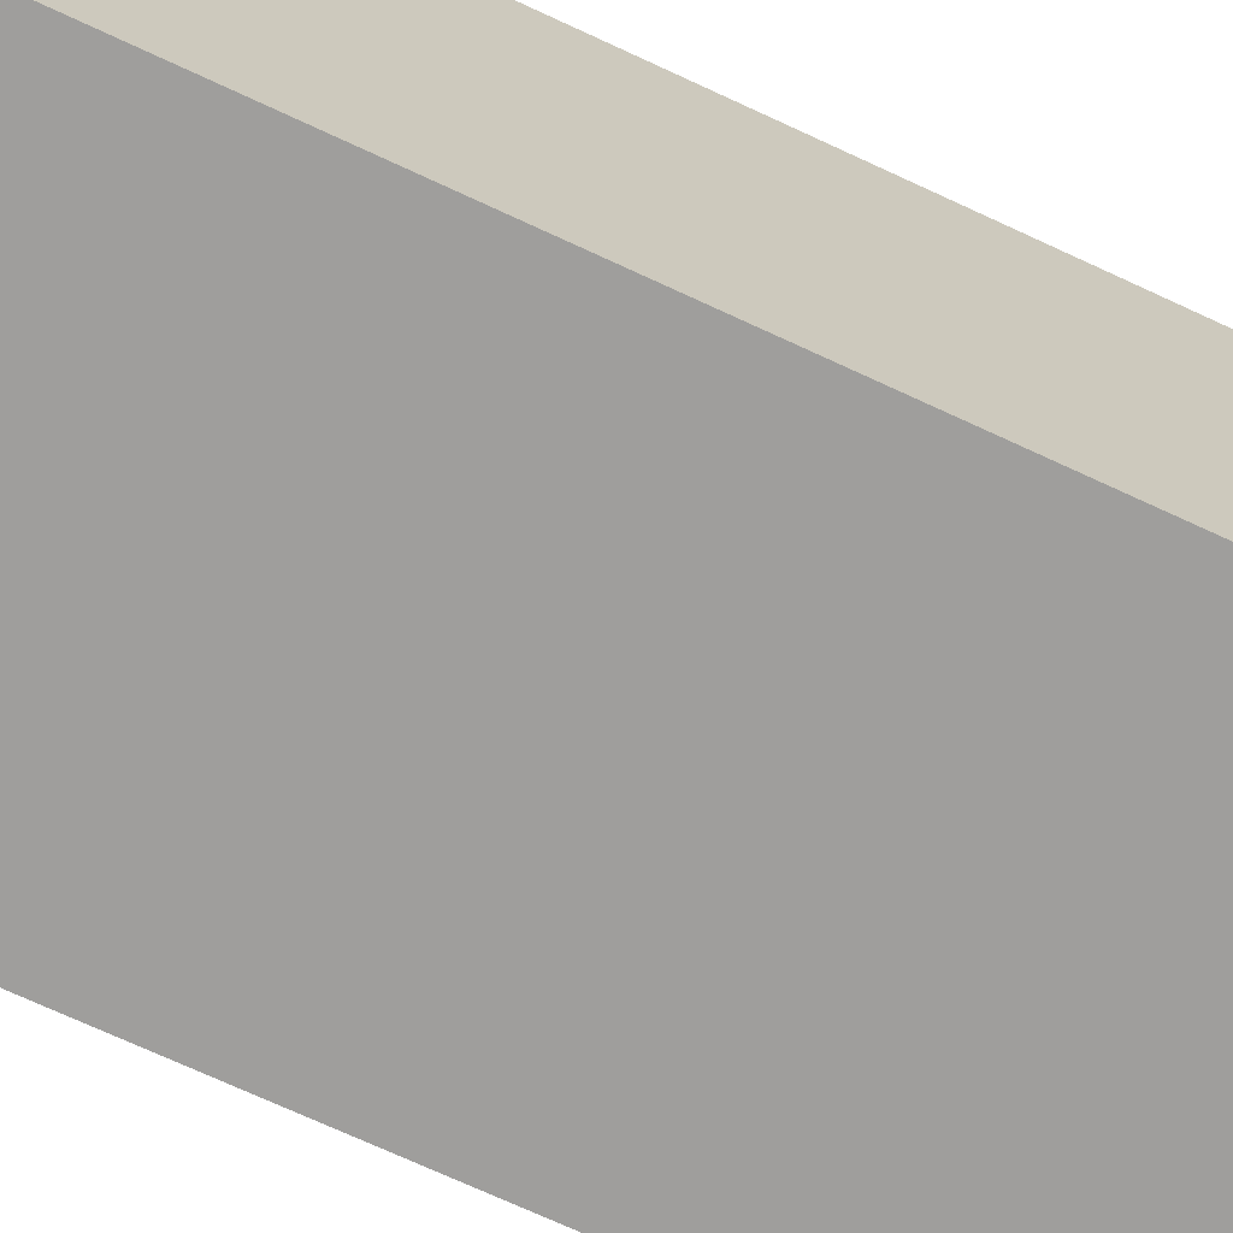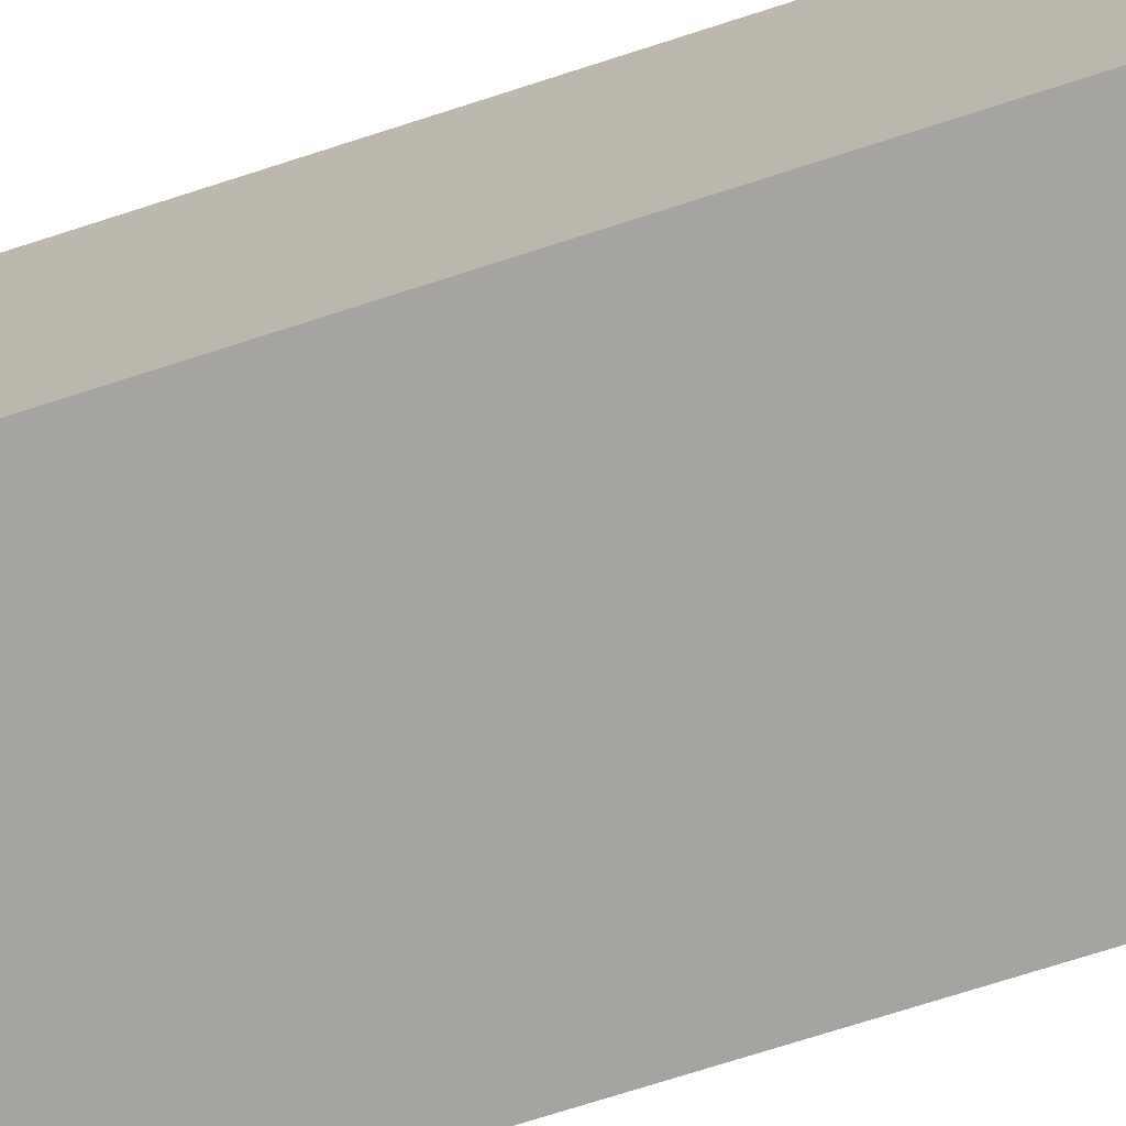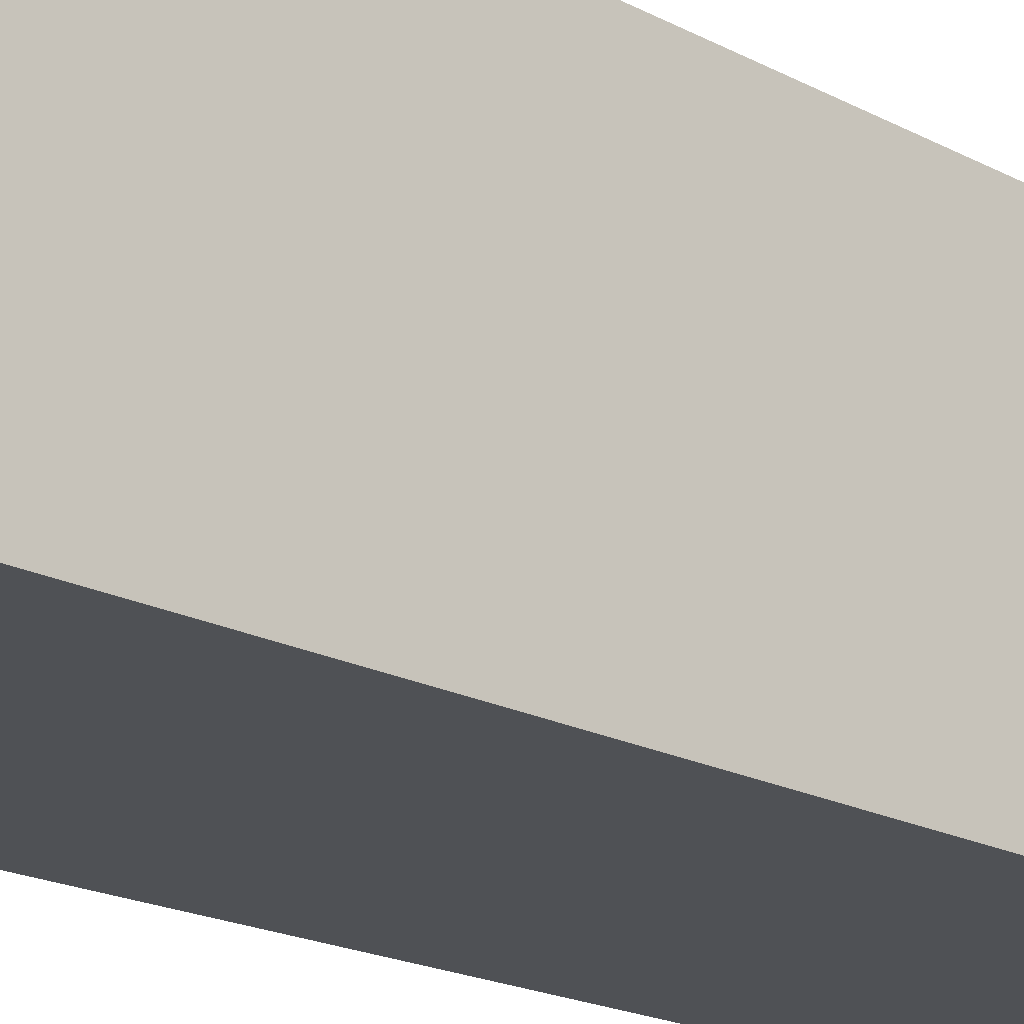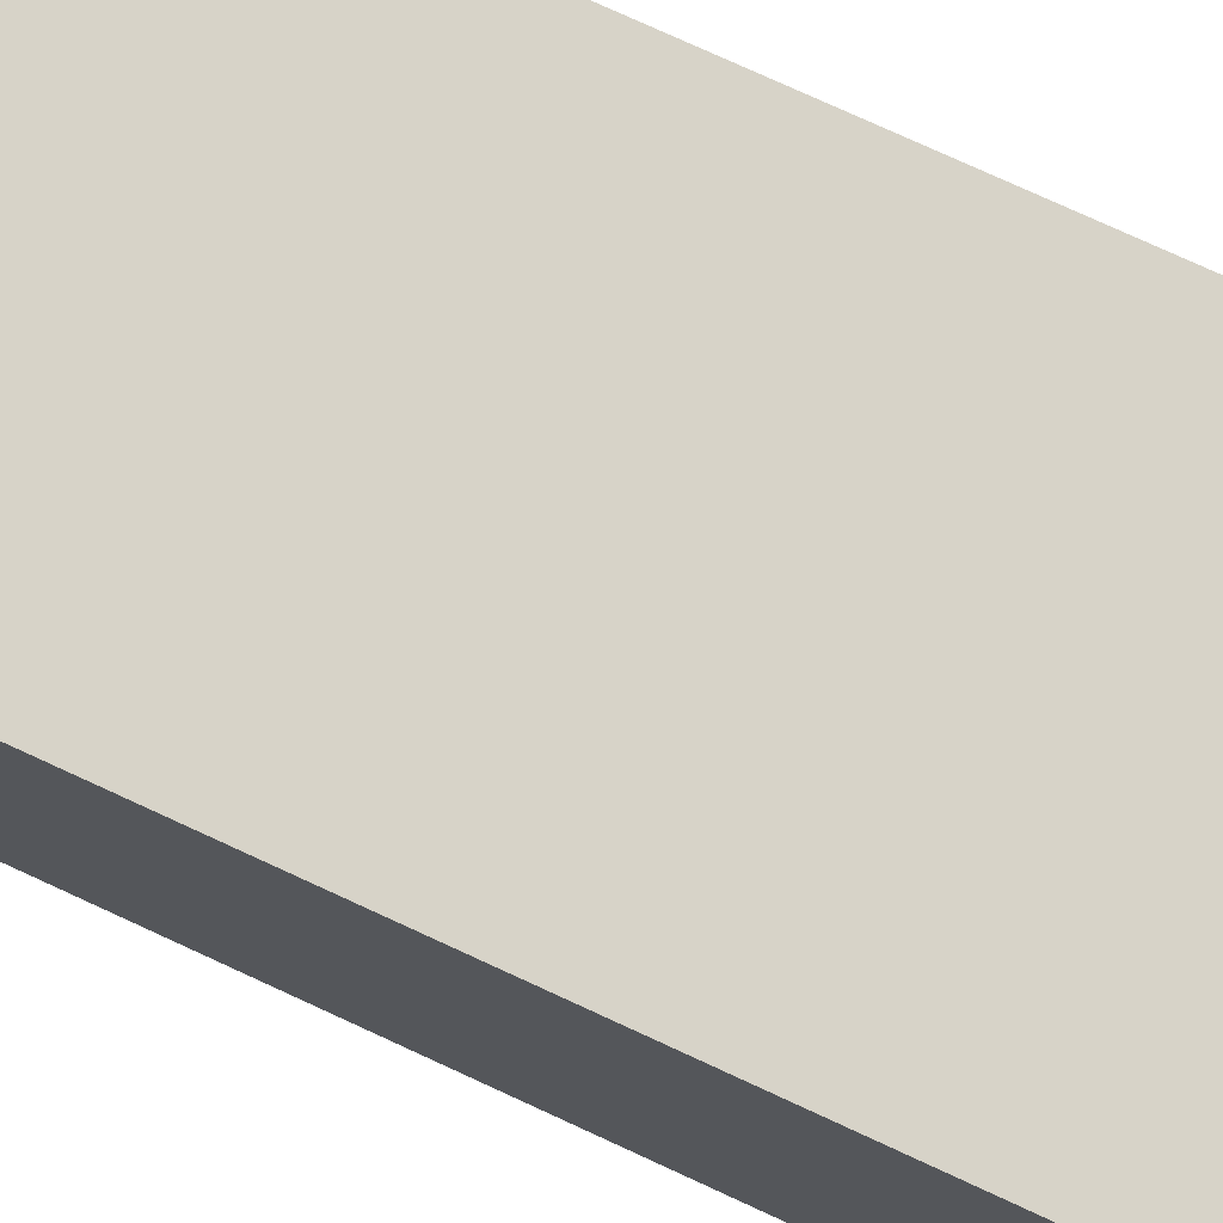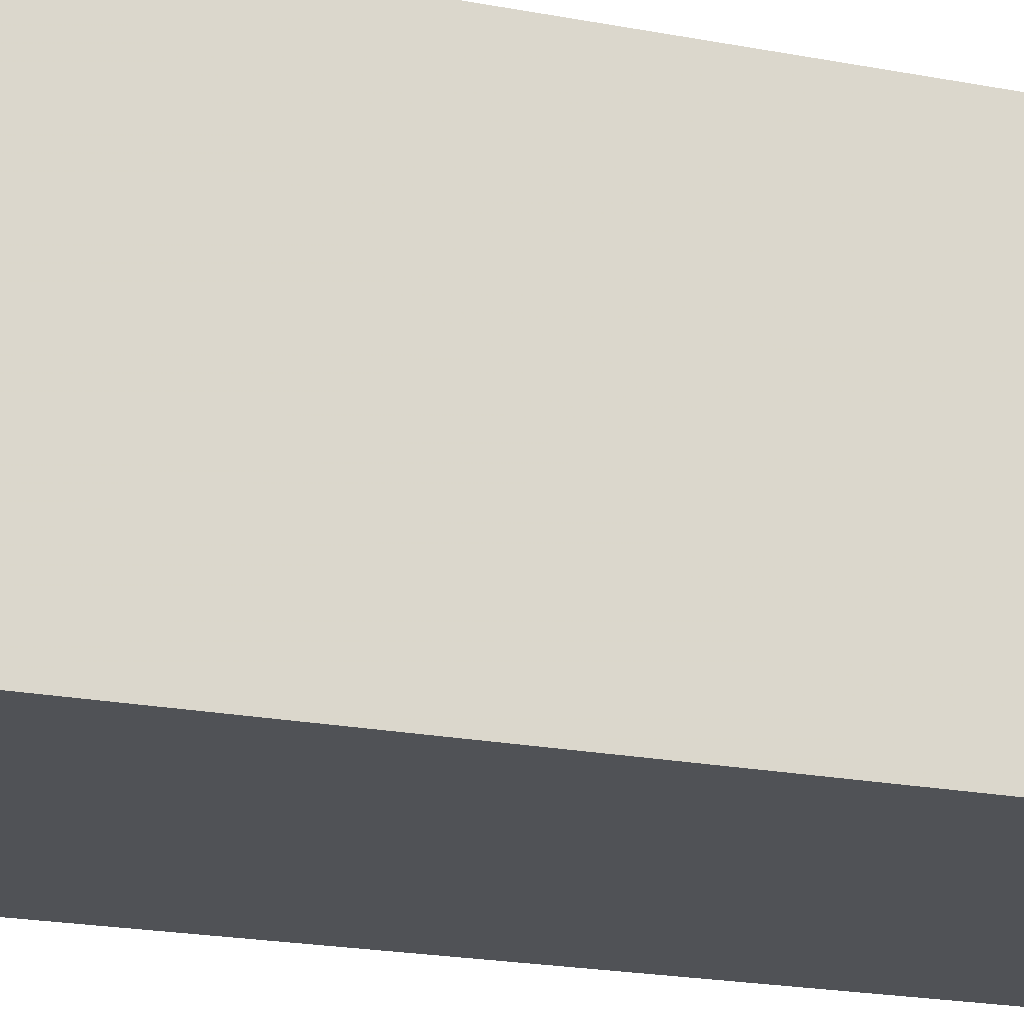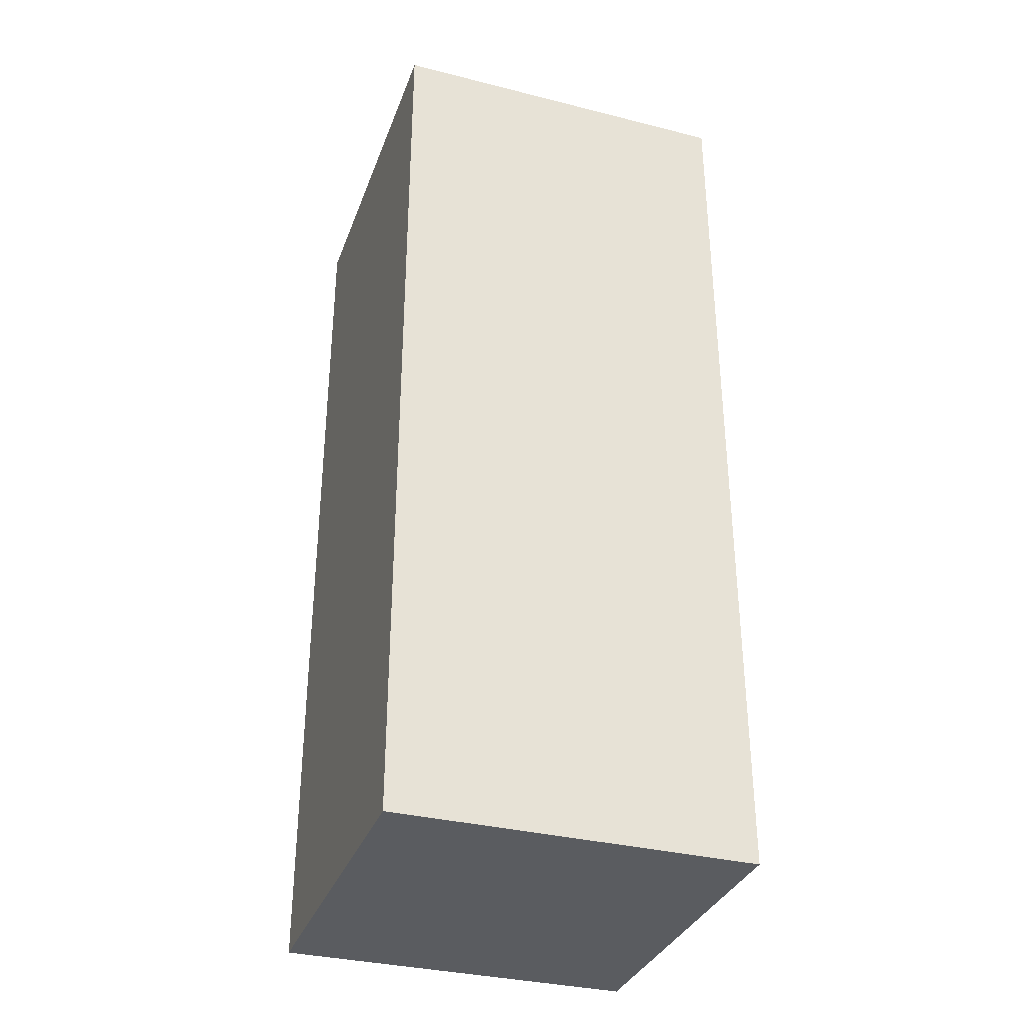
<metadata>
{"format":"obj","ext":"obj","renderer":"f3d","projection":"perspective","resolution":1024,"background":"white","views":[{"elev":-70.9,"azim":-115.0,"up":"+Y"},{"elev":-73.2,"azim":107.8,"up":"+Y"},{"elev":-20.0,"azim":-133.9,"up":"+Y"},{"elev":76.7,"azim":114.7,"up":"+Y"},{"elev":-20.6,"azim":-109.3,"up":"+Y"},{"elev":-34.0,"azim":-108.8,"up":"+Z"}]}
</metadata>
<code>
v  -49.21 1e-06 128
v  49.21 1e-06 128
v  -49.21 1e-06 -128
v  49.21 1e-06 -128
v  -49.21 98.43 128
v  49.21 98.43 128
v  -49.21 98.43 -128
v  49.21 98.43 -128
g (null)
f 4 2 1 3
f 8 7 5 6
f 6 5 1 2
f 8 6 2 4
f 7 8 4 3
f 5 7 3 1
g

</code>
